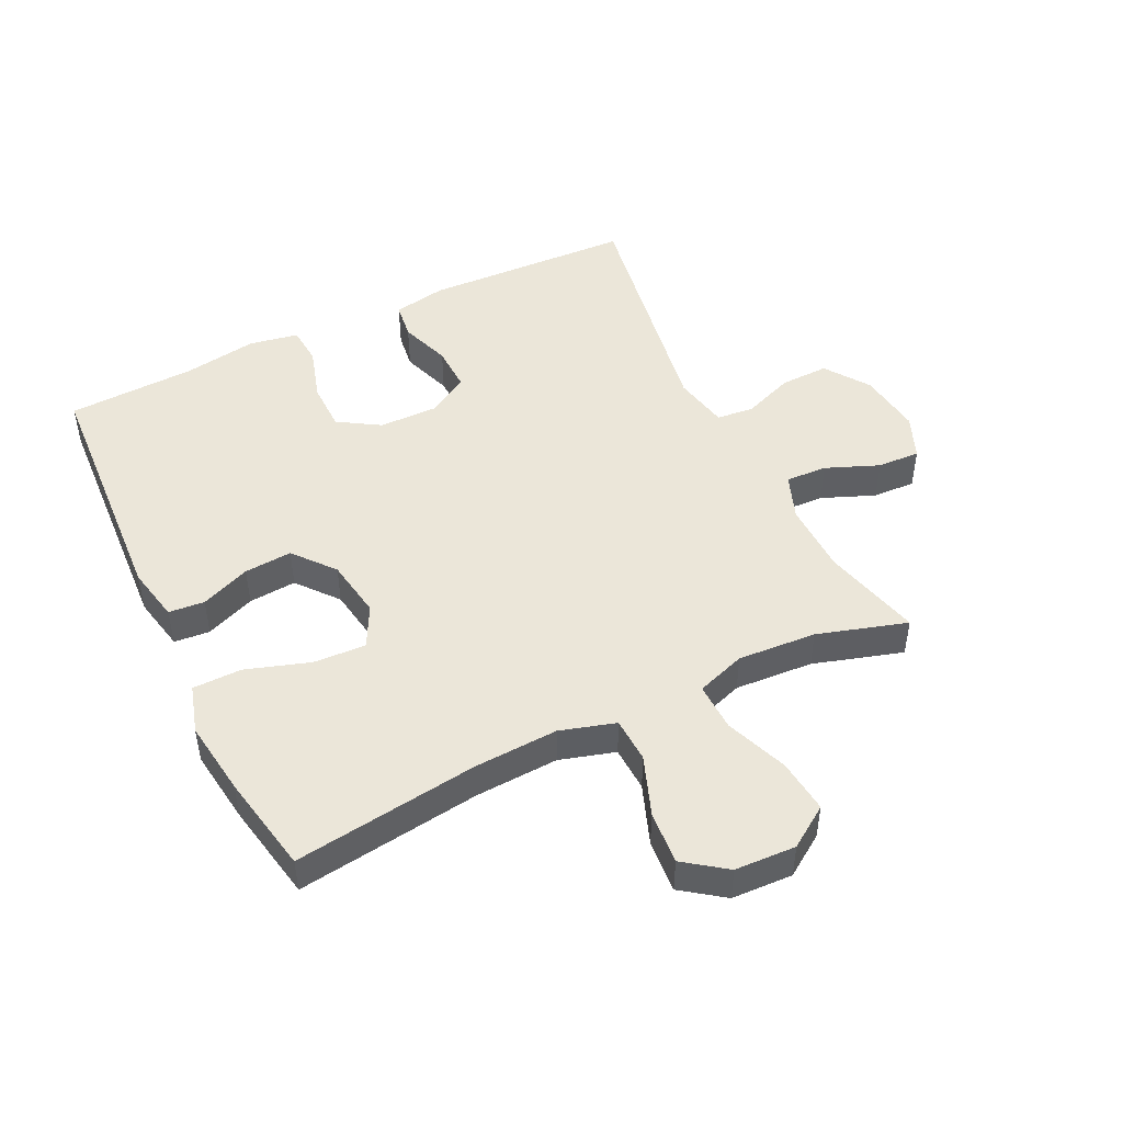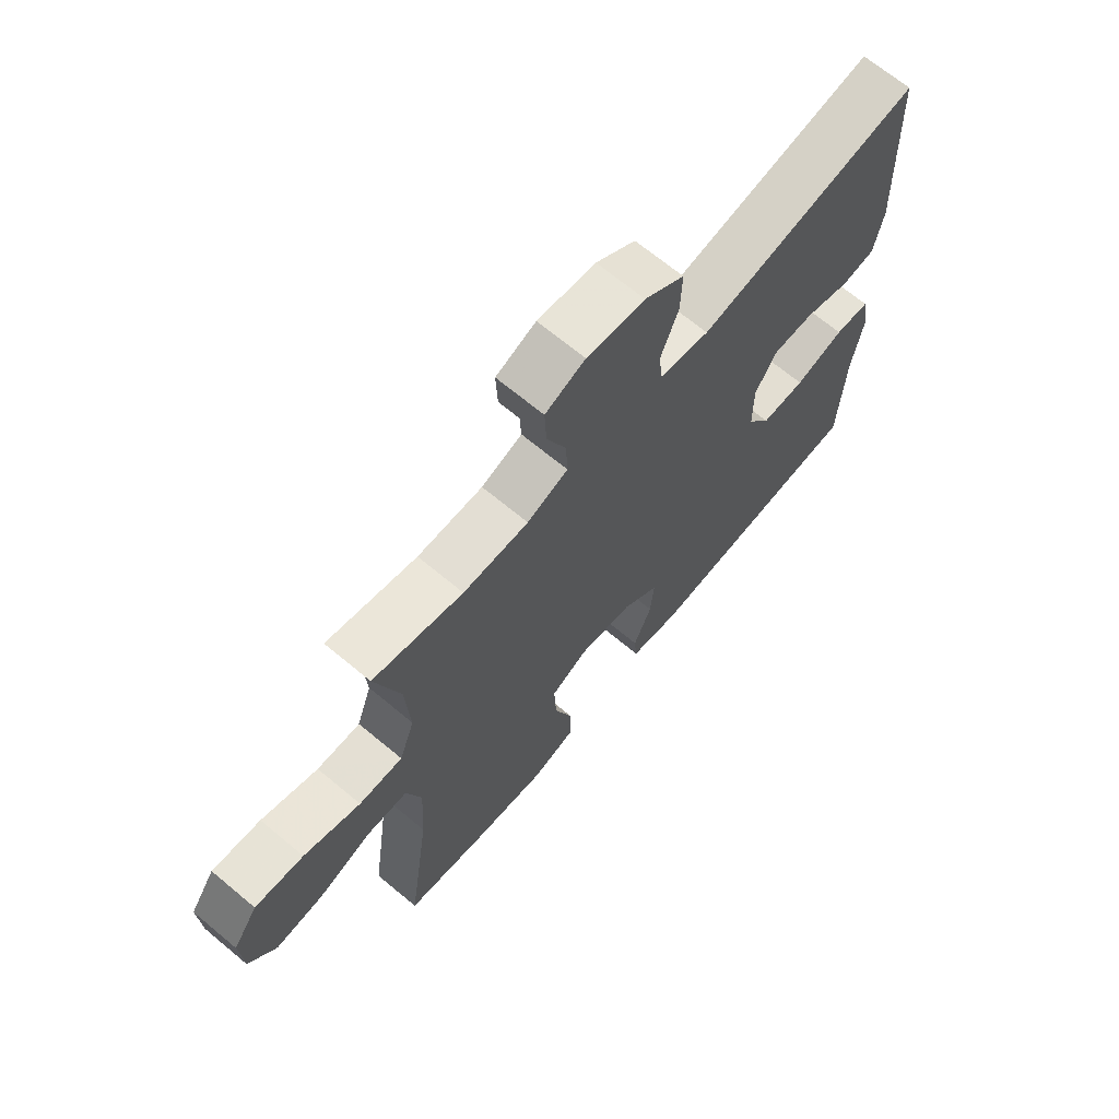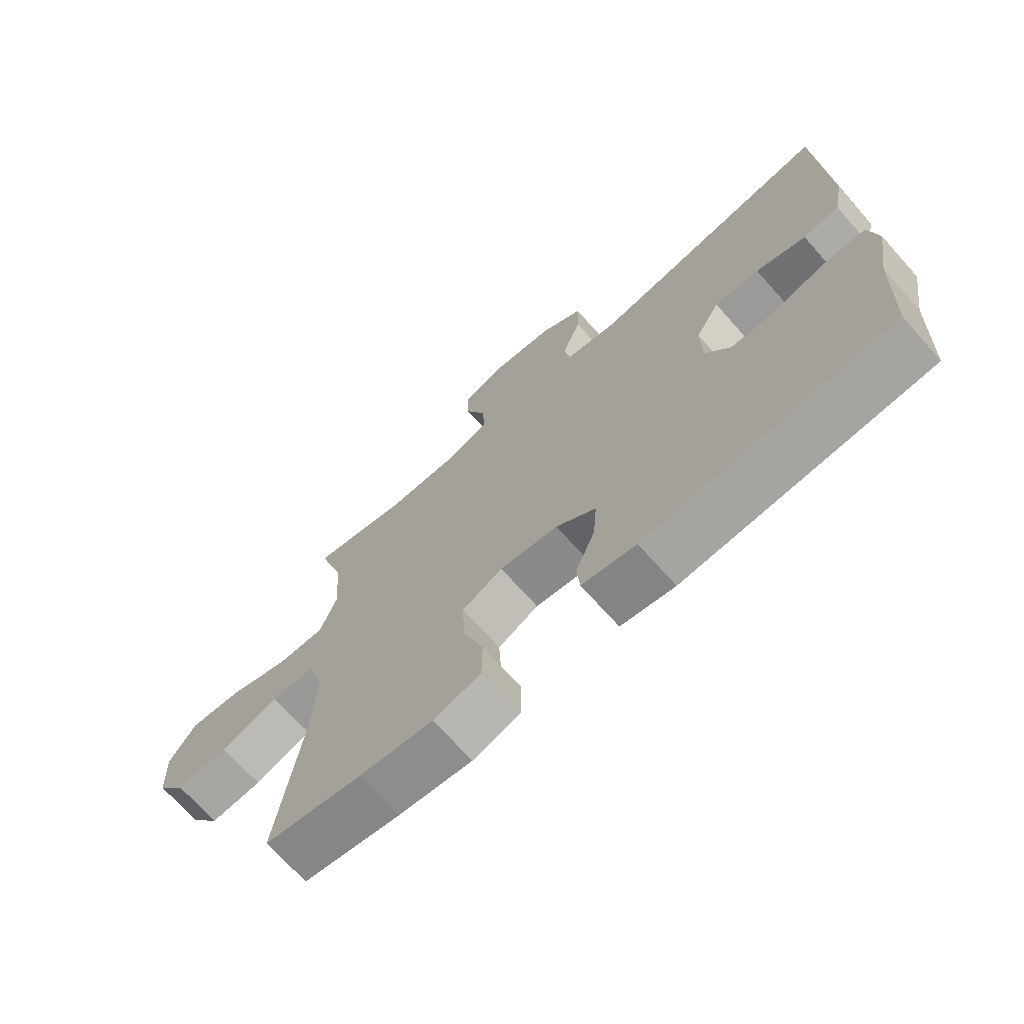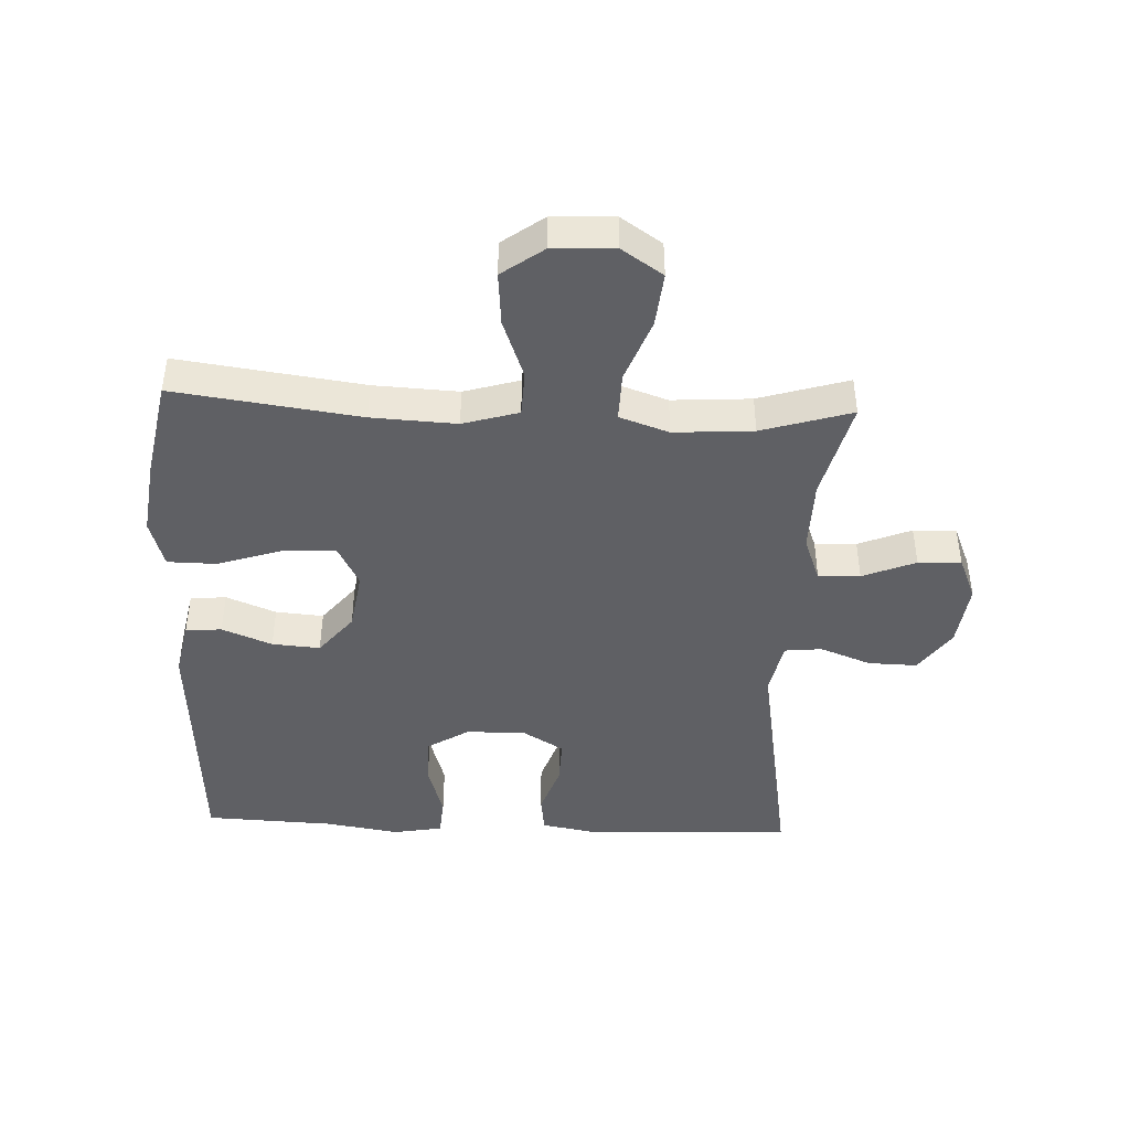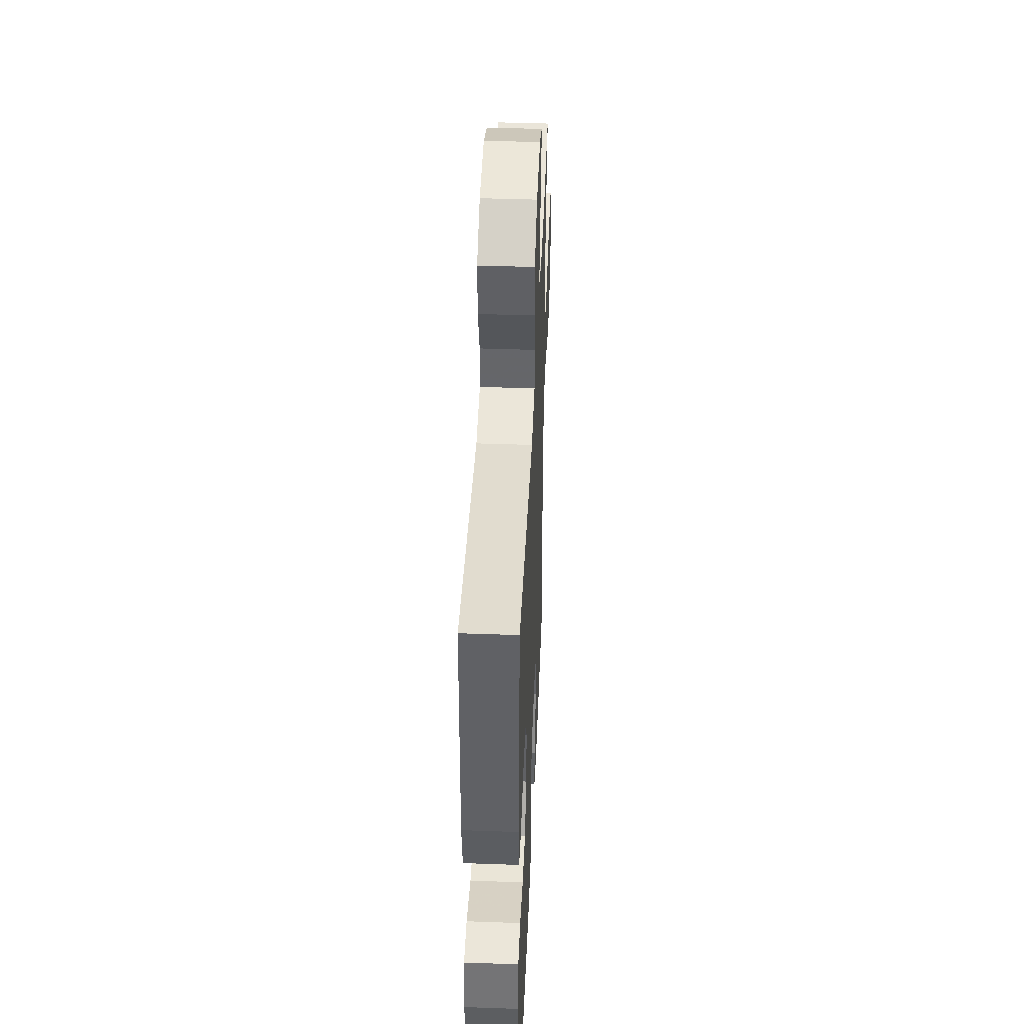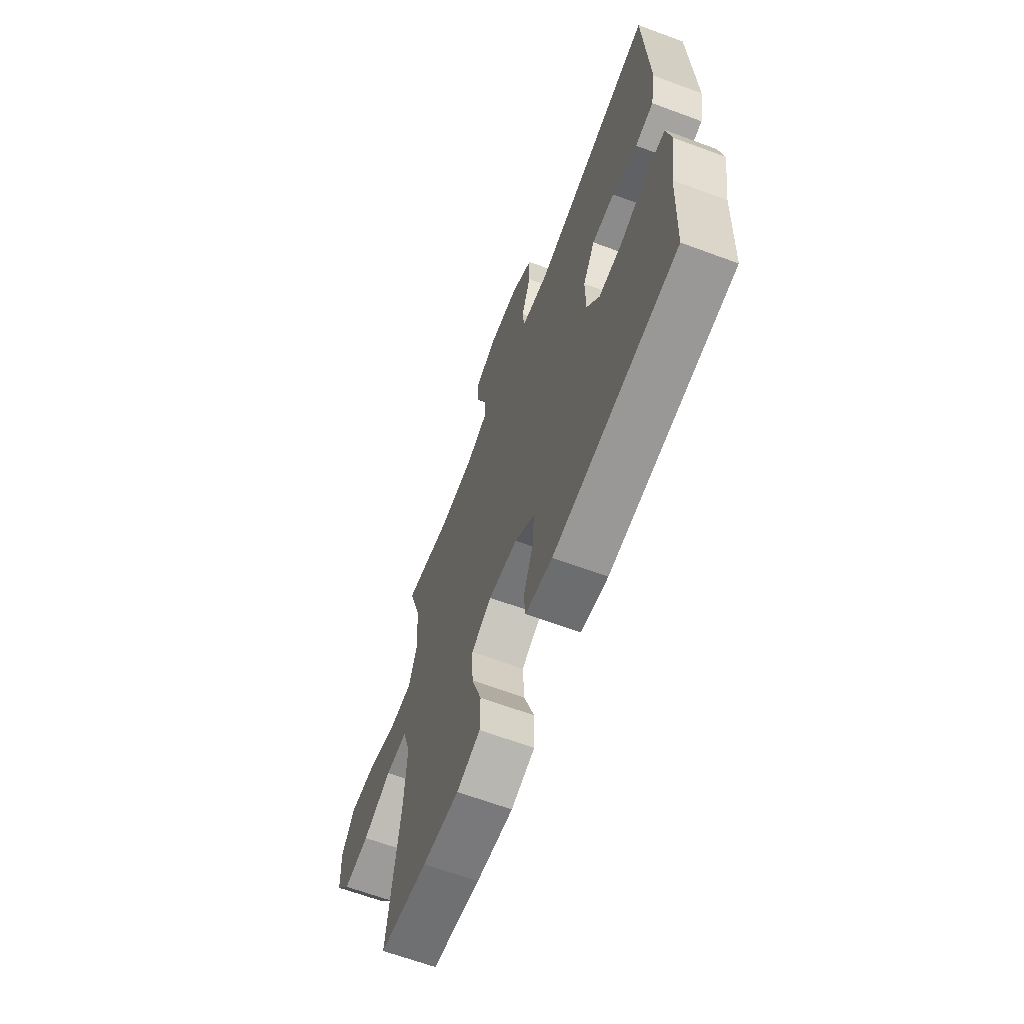
<metadata>
{"format":"obj","ext":"obj","renderer":"f3d","projection":"perspective","resolution":1024,"background":"white","views":[{"elev":47.7,"azim":-115.9,"up":"+Y"},{"elev":68.3,"azim":-50.2,"up":"+Z"},{"elev":-70.6,"azim":41.8,"up":"+Z"},{"elev":-43.8,"azim":-92.4,"up":"+Y"},{"elev":43.6,"azim":92.4,"up":"+Z"},{"elev":-65.3,"azim":69.6,"up":"+Z"}]}
</metadata>
<code>
v 0.5 0.07 -0.5
v 0.1 0.07 -0.524
v 0.012 0.07 -0.506
v 0.007 0.07 -0.449
v 0.039 0.07 -0.37
v 0.045 0.07 -0.294
v -0.02 0.07 -0.241
v -0.115 0.07 -0.226
v -0.181 0.07 -0.26
v -0.177 0.07 -0.344
v -0.144 0.07 -0.445
v -0.145 0.07 -0.523
v -0.222 0.07 -0.546
v -0.342 0.07 -0.53
v -0.5 0.07 -0.5
v -0.46 0.07 -0.207
v -0.453 0.07 -0.073
v -0.479 0.07 0.015
v -0.551 0.07 0.018
v -0.646 0.07 -0.017
v -0.731 0.07 -0.024
v -0.779 0.07 0.042
v -0.783 0.07 0.139
v -0.739 0.07 0.204
v -0.653 0.07 0.195
v -0.553 0.07 0.157
v -0.476 0.07 0.155
v -0.449 0.07 0.233
v -0.457 0.07 0.358
v -0.5 0.07 0.5
v -0.342 0.07 0.46
v -0.227 0.07 0.458
v -0.155 0.07 0.485
v -0.158 0.07 0.551
v -0.192 0.07 0.635
v -0.195 0.07 0.703
v -0.125 0.07 0.732
v -0.023 0.07 0.719
v 0.047 0.07 0.67
v 0.045 0.07 0.593
v 0.014 0.07 0.512
v 0.02 0.07 0.453
v 0.108 0.07 0.435
v 0.5 0.07 0.5
v 0.513 0.07 0.167
v 0.497 0.07 0.083
v 0.438 0.07 0.075
v 0.357 0.07 0.103
v 0.284 0.07 0.105
v 0.245 0.07 0.04
v 0.246 0.07 -0.054
v 0.287 0.07 -0.12
v 0.365 0.07 -0.121
v 0.452 0.07 -0.095
v 0.514 0.07 -0.1
v 0.528 0.07 -0.178
v 0.509 0.07 -0.296
v 0.5 0 -0.5
v 0.1 0 -0.524
v 0.012 0 -0.506
v 0.007 0 -0.449
v 0.039 0 -0.37
v 0.045 0 -0.294
v -0.02 0 -0.241
v -0.115 0 -0.226
v -0.181 0 -0.26
v -0.177 0 -0.344
v -0.144 0 -0.445
v -0.145 0 -0.523
v -0.222 0 -0.546
v -0.342 0 -0.53
v -0.5 0 -0.5
v -0.46 0 -0.207
v -0.453 0 -0.073
v -0.479 0 0.015
v -0.551 0 0.018
v -0.646 0 -0.017
v -0.731 0 -0.024
v -0.779 0 0.042
v -0.783 0 0.139
v -0.739 0 0.204
v -0.653 0 0.195
v -0.553 0 0.157
v -0.476 0 0.155
v -0.449 0 0.233
v -0.457 0 0.358
v -0.5 0 0.5
v -0.342 0 0.46
v -0.227 0 0.458
v -0.155 0 0.485
v -0.158 0 0.551
v -0.192 0 0.635
v -0.195 0 0.703
v -0.125 0 0.732
v -0.023 0 0.719
v 0.047 0 0.67
v 0.045 0 0.593
v 0.014 0 0.512
v 0.02 0 0.453
v 0.108 0 0.435
v 0.5 0 0.5
v 0.513 0 0.167
v 0.497 0 0.083
v 0.438 0 0.075
v 0.357 0 0.103
v 0.284 0 0.105
v 0.245 0 0.04
v 0.246 0 -0.054
v 0.287 0 -0.12
v 0.365 0 -0.121
v 0.452 0 -0.095
v 0.514 0 -0.1
v 0.528 0 -0.178
v 0.509 0 -0.296
f 55 56 57
f 54 55 57
f 53 54 57
f 3 4 5
f 2 3 5
f 1 2 5
f 57 1 5
f 53 57 5
f 52 53 5
f 51 52 5 6
f 50 51 6 7
f 49 50 7 8
f 46 47 48
f 45 46 48
f 44 45 48
f 43 44 48
f 42 43 48 49
f 39 40 41
f 38 39 41
f 37 38 41
f 36 37 41
f 35 36 41
f 34 35 41
f 33 34 41 42
f 49 8 9
f 42 49 9
f 33 42 9
f 32 33 9
f 29 30 31
f 32 9 10
f 31 32 10
f 29 31 10
f 28 29 10
f 24 25 26
f 23 24 26
f 22 23 26
f 21 22 26
f 20 21 26
f 19 20 26
f 18 19 26 27
f 11 12 13
f 10 11 13
f 28 10 13
f 27 28 13
f 18 27 13
f 17 18 13
f 14 15 16
f 13 14 16 17
f 114 113 112
f 114 112 111
f 114 111 110
f 62 61 60
f 62 60 59
f 62 59 58
f 62 58 114
f 62 114 110
f 62 110 109
f 63 62 109 108
f 64 63 108 107
f 65 64 107 106
f 105 104 103
f 105 103 102
f 105 102 101
f 105 101 100
f 106 105 100 99
f 98 97 96
f 98 96 95
f 98 95 94
f 98 94 93
f 98 93 92
f 98 92 91
f 99 98 91 90
f 66 65 106
f 66 106 99
f 66 99 90
f 66 90 89
f 88 87 86
f 67 66 89
f 67 89 88
f 67 88 86
f 67 86 85
f 83 82 81
f 83 81 80
f 83 80 79
f 83 79 78
f 83 78 77
f 83 77 76
f 84 83 76 75
f 70 69 68
f 70 68 67
f 70 67 85
f 70 85 84
f 70 84 75
f 70 75 74
f 73 72 71
f 74 73 71 70
f 1 58 59 2
f 2 59 60 3
f 3 60 61 4
f 4 61 62 5
f 5 62 63 6
f 6 63 64 7
f 7 64 65 8
f 8 65 66 9
f 9 66 67 10
f 10 67 68 11
f 11 68 69 12
f 12 69 70 13
f 13 70 71 14
f 14 71 72 15
f 15 72 73 16
f 16 73 74 17
f 17 74 75 18
f 18 75 76 19
f 19 76 77 20
f 20 77 78 21
f 21 78 79 22
f 22 79 80 23
f 23 80 81 24
f 24 81 82 25
f 25 82 83 26
f 26 83 84 27
f 27 84 85 28
f 28 85 86 29
f 29 86 87 30
f 30 87 88 31
f 31 88 89 32
f 32 89 90 33
f 33 90 91 34
f 34 91 92 35
f 35 92 93 36
f 36 93 94 37
f 37 94 95 38
f 38 95 96 39
f 39 96 97 40
f 40 97 98 41
f 41 98 99 42
f 42 99 100 43
f 43 100 101 44
f 44 101 102 45
f 45 102 103 46
f 46 103 104 47
f 47 104 105 48
f 48 105 106 49
f 49 106 107 50
f 50 107 108 51
f 51 108 109 52
f 52 109 110 53
f 53 110 111 54
f 54 111 112 55
f 55 112 113 56
f 56 113 114 57
f 57 114 58 1

</code>
